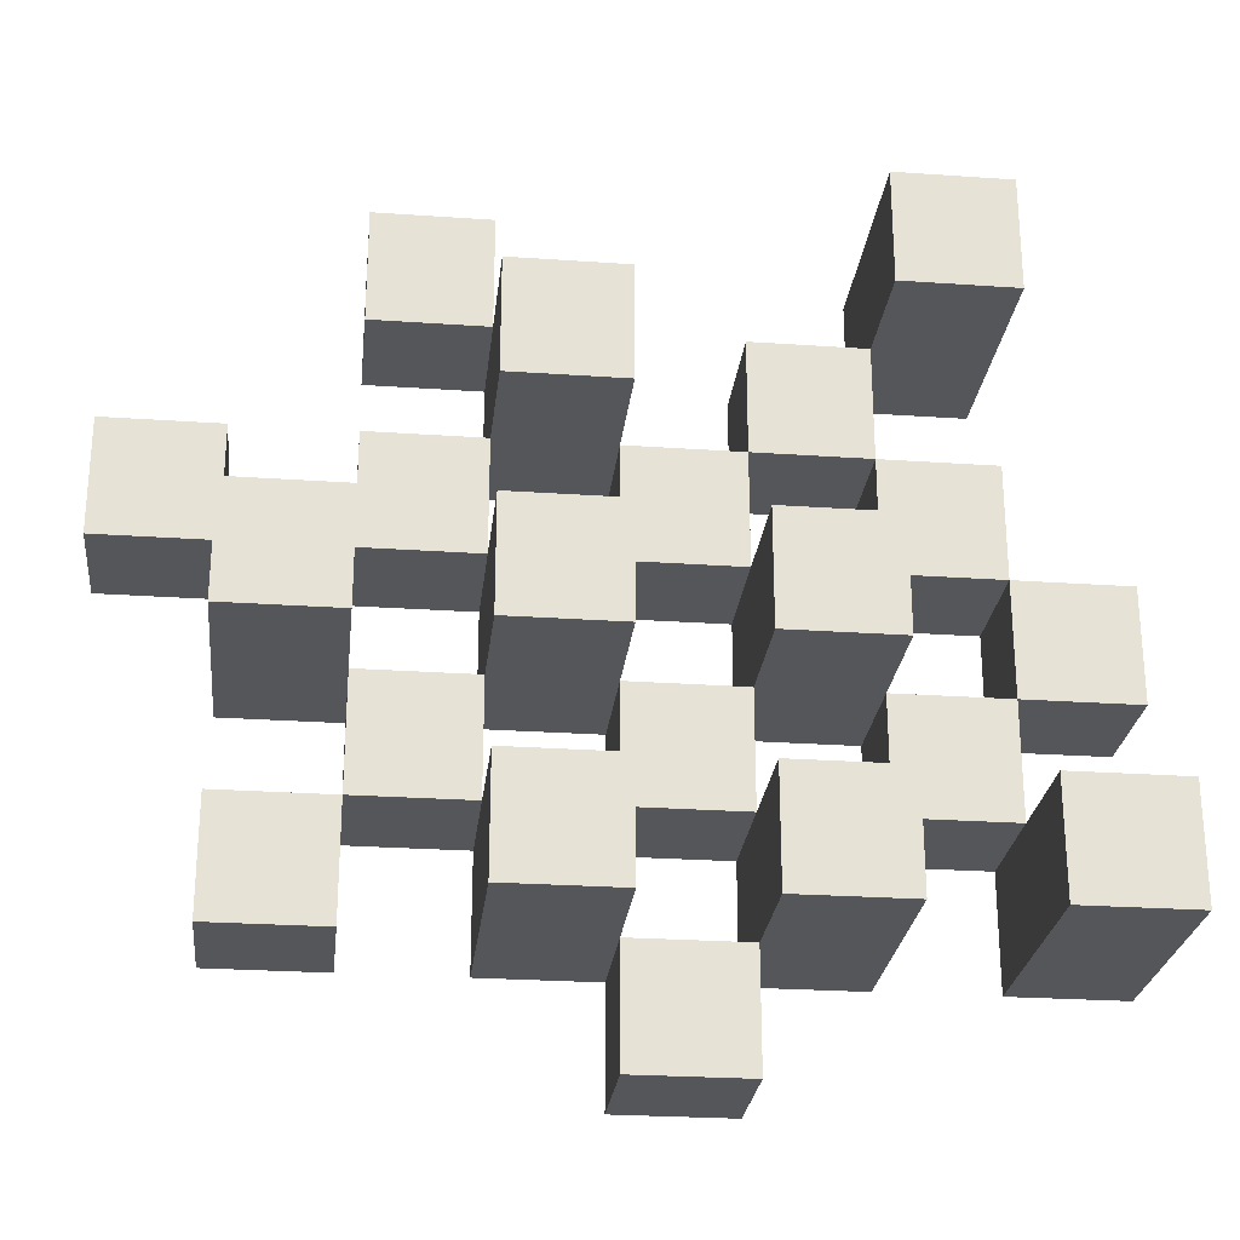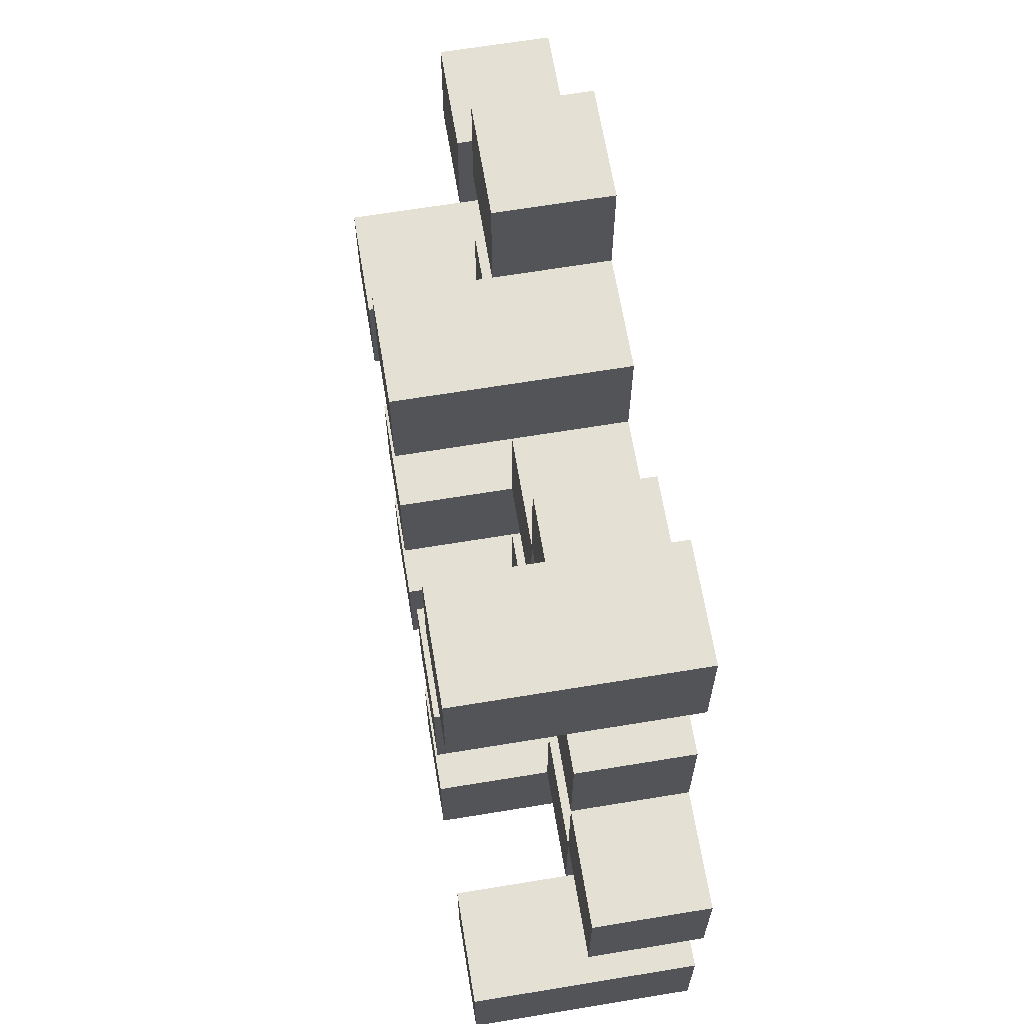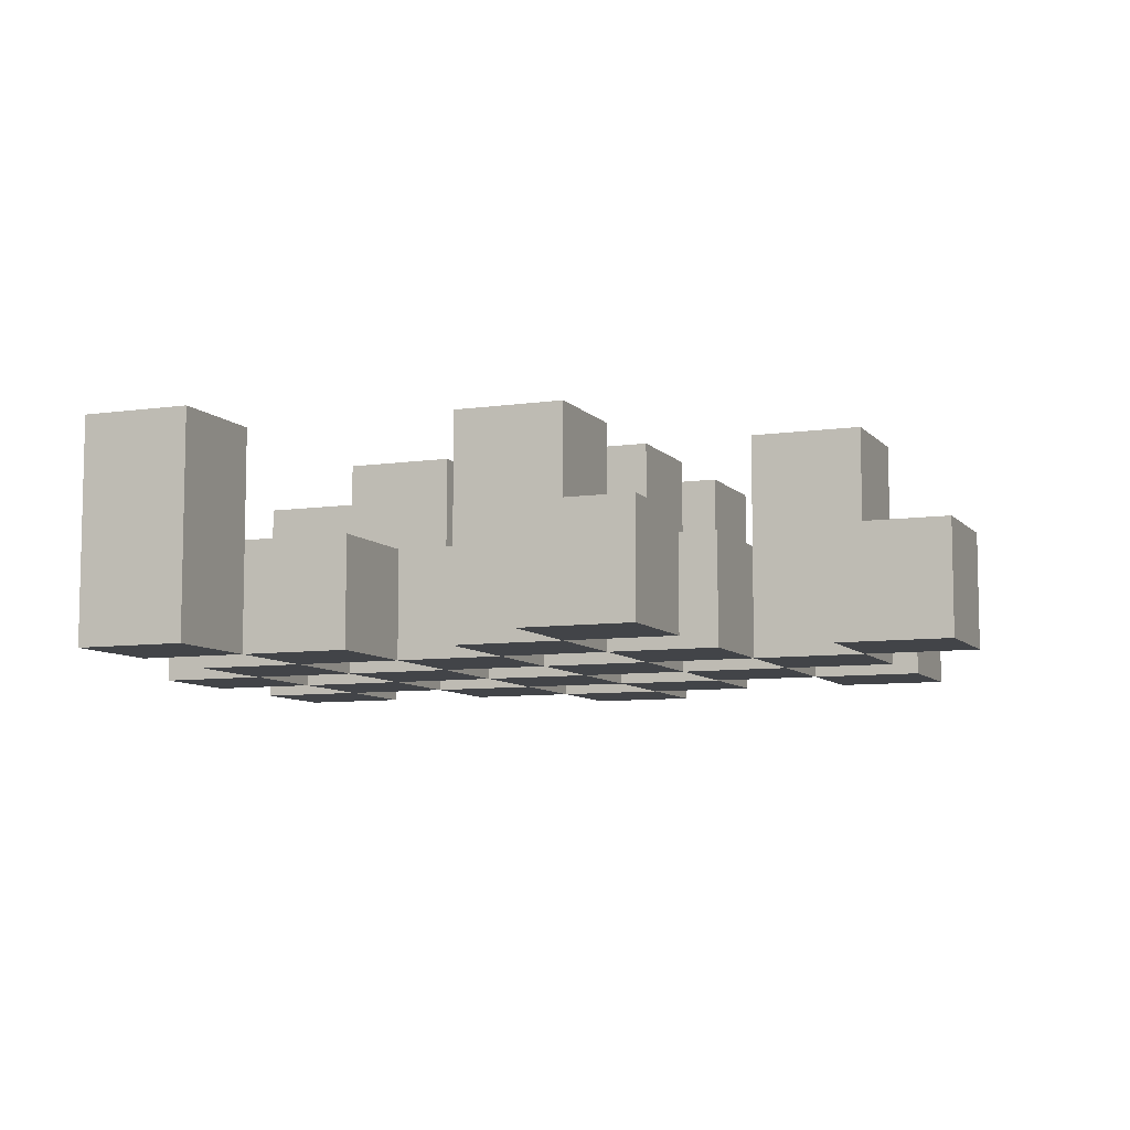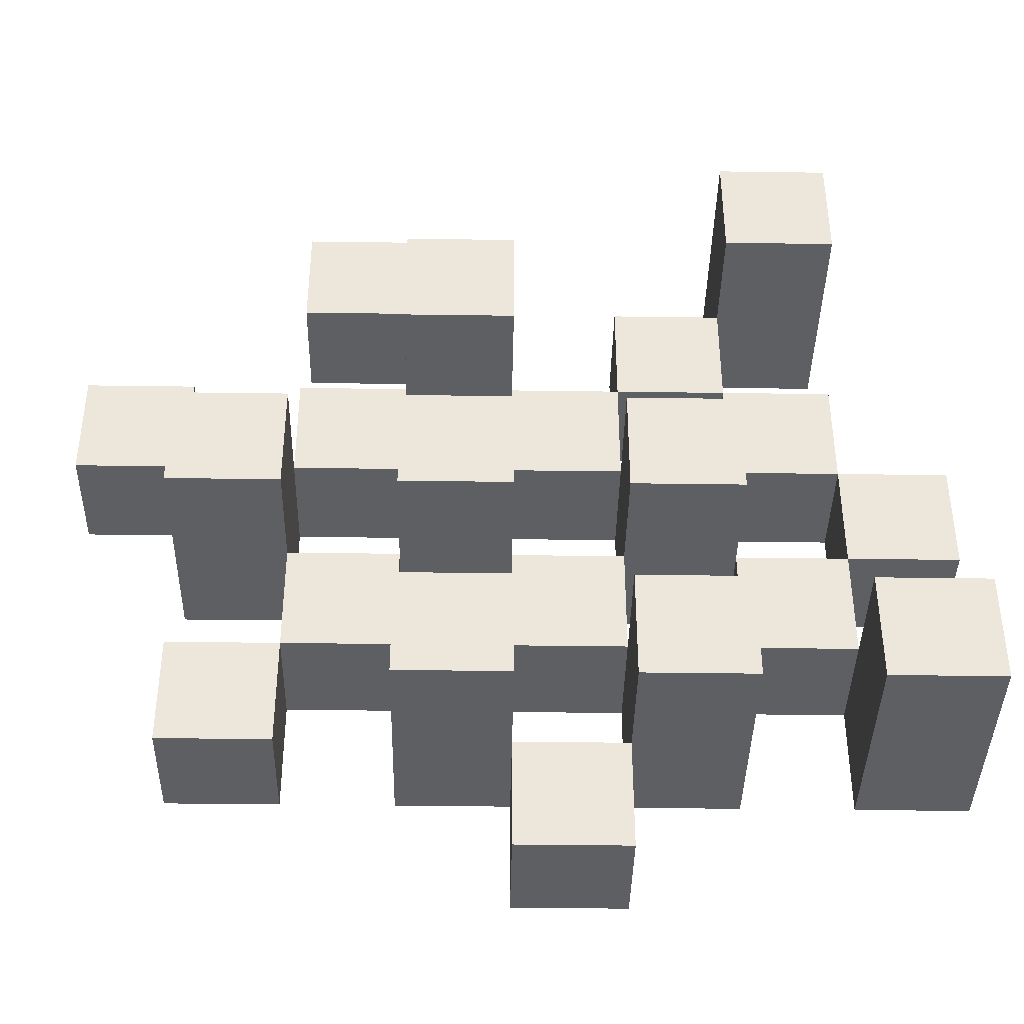
<metadata>
{"format":"obj","ext":"obj","renderer":"f3d","projection":"perspective","resolution":1024,"background":"white","views":[{"elev":-26.0,"azim":173.7,"up":"+Z"},{"elev":65.6,"azim":-99.4,"up":"+Z"},{"elev":-8.0,"azim":22.1,"up":"+Y"},{"elev":-39.9,"azim":179.0,"up":"+Z"}]}
</metadata>
<code>
o
v 29.9 0.9 10.9
v 29.9 0.9 10.8
v 29.9 0.9 10.7
v 29.9 0.9 10.6
v 29.9 1 10.9
v 29.9 1 10.8
v 29.9 1.1 10.7
v 29.9 1.1 10.6
v 30 0.9 11.2
v 30 0.9 11.1
v 30 0.9 11
v 30 0.9 10.9
v 30 0.9 10.8
v 30 0.9 10.7
v 30 1 11
v 30 1 10.9
v 30 1 10.8
v 30 1 10.7
v 30 1.1 11.2
v 30 1.1 11.1
v 30.1 0.9 11.1
v 30.1 0.9 11
v 30.1 0.9 10.9
v 30.1 0.9 10.8
v 30.1 0.9 10.7
v 30.1 0.9 10.6
v 30.1 1 11.1
v 30.1 1 11
v 30.1 1 10.9
v 30.1 1 10.8
v 30.1 1 10.7
v 30.1 1.1 10.9
v 30.1 1.1 10.8
v 30.1 1.1 10.7
v 30.1 1.1 10.6
v 30.2 0.9 11
v 30.2 0.9 10.9
v 30.2 0.9 10.8
v 30.2 0.9 10.7
v 30.2 0.9 10.6
v 30.2 0.9 10.5
v 30.2 1 11
v 30.2 1 10.9
v 30.2 1 10.8
v 30.2 1 10.7
v 30.2 1 10.6
v 30.2 1 10.5
v 30.3 0.9 11.1
v 30.3 0.9 11
v 30.3 0.9 10.9
v 30.3 0.9 10.8
v 30.3 0.9 10.7
v 30.3 0.9 10.6
v 30.3 1 11
v 30.3 1 10.9
v 30.3 1 10.8
v 30.3 1 10.7
v 30.3 1 10.6
v 30.3 1.1 11.1
v 30.3 1.1 11
v 30.3 1.1 10.9
v 30.3 1.1 10.8
v 30.3 1.1 10.7
v 30.3 1.1 10.6
v 30.4 0.9 11.2
v 30.4 0.9 11.1
v 30.4 0.9 11
v 30.4 0.9 10.9
v 30.4 0.9 10.8
v 30.4 0.9 10.7
v 30.4 1 11.2
v 30.4 1 11.1
v 30.4 1 11
v 30.4 1 10.9
v 30.4 1 10.8
v 30.4 1 10.7
v 30.5 0.9 10.9
v 30.5 0.9 10.8
v 30.5 0.9 10.7
v 30.5 0.9 10.6
v 30.5 1 10.9
v 30.5 1 10.8
v 30.5 1 10.7
v 30.5 1 10.6
v 30.5 1.1 10.9
v 30.5 1.1 10.8
v 30.6 0.9 11
v 30.6 0.9 10.9
v 30.6 1 11
v 30.6 1 10.9
v 30 0.9 10.9
v 30 0.9 10.8
v 30 0.9 10.7
v 30 0.9 10.6
v 30 1 10.9
v 30 1 10.8
v 30 1 10.7
v 30 1.1 10.7
v 30 1.1 10.6
v 30.1 0.9 11.2
v 30.1 0.9 11.1
v 30.1 0.9 11
v 30.1 0.9 10.9
v 30.1 0.9 10.8
v 30.1 0.9 10.7
v 30.1 1 11.1
v 30.1 1 11
v 30.1 1 10.9
v 30.1 1 10.8
v 30.1 1 10.7
v 30.1 1.1 11.2
v 30.1 1.1 11.1
v 30.2 0.9 11.1
v 30.2 0.9 11
v 30.2 0.9 10.9
v 30.2 0.9 10.8
v 30.2 0.9 10.7
v 30.2 0.9 10.6
v 30.2 1 11.1
v 30.2 1 11
v 30.2 1 10.9
v 30.2 1 10.8
v 30.2 1 10.7
v 30.2 1 10.6
v 30.2 1.1 10.9
v 30.2 1.1 10.8
v 30.2 1.1 10.7
v 30.2 1.1 10.6
v 30.3 0.9 11
v 30.3 0.9 10.9
v 30.3 0.9 10.8
v 30.3 0.9 10.7
v 30.3 0.9 10.6
v 30.3 0.9 10.5
v 30.3 1 11
v 30.3 1 10.9
v 30.3 1 10.8
v 30.3 1 10.7
v 30.3 1 10.6
v 30.3 1 10.5
v 30.4 0.9 11.1
v 30.4 0.9 11
v 30.4 0.9 10.9
v 30.4 0.9 10.8
v 30.4 0.9 10.7
v 30.4 0.9 10.6
v 30.4 1 11.1
v 30.4 1 11
v 30.4 1 10.9
v 30.4 1 10.8
v 30.4 1 10.7
v 30.4 1.1 11.1
v 30.4 1.1 11
v 30.4 1.1 10.9
v 30.4 1.1 10.8
v 30.4 1.1 10.7
v 30.4 1.1 10.6
v 30.5 0.9 11.2
v 30.5 0.9 11.1
v 30.5 0.9 11
v 30.5 0.9 10.9
v 30.5 0.9 10.8
v 30.5 0.9 10.7
v 30.5 1 11.2
v 30.5 1 11.1
v 30.5 1 11
v 30.5 1 10.9
v 30.5 1 10.8
v 30.5 1 10.7
v 30.6 0.9 10.9
v 30.6 0.9 10.8
v 30.6 0.9 10.7
v 30.6 0.9 10.6
v 30.6 1 10.9
v 30.6 1 10.7
v 30.6 1 10.6
v 30.6 1.1 10.9
v 30.6 1.1 10.8
v 30.7 0.9 11
v 30.7 0.9 10.9
v 30.7 1 11
v 30.7 1 10.9
v 30 0.9 11.2
v 30 1.1 11.2
v 30.1 0.9 11.2
v 30.1 1.1 11.2
v 30.4 0.9 11.2
v 30.4 1 11.2
v 30.5 0.9 11.2
v 30.5 1 11.2
v 30.1 0.9 11.1
v 30.1 1 11.1
v 30.2 0.9 11.1
v 30.2 1 11.1
v 30.3 0.9 11.1
v 30.3 1.1 11.1
v 30.4 0.9 11.1
v 30.4 1 11.1
v 30.4 1.1 11.1
v 30 0.9 11
v 30 1 11
v 30.1 0.9 11
v 30.1 1 11
v 30.2 0.9 11
v 30.2 1 11
v 30.3 0.9 11
v 30.3 1 11
v 30.4 0.9 11
v 30.4 1 11
v 30.5 0.9 11
v 30.5 1 11
v 30.6 0.9 11
v 30.6 1 11
v 30.7 0.9 11
v 30.7 1 11
v 29.9 0.9 10.9
v 29.9 1 10.9
v 30 0.9 10.9
v 30 1 10.9
v 30.1 0.9 10.9
v 30.1 1 10.9
v 30.1 1.1 10.9
v 30.2 0.9 10.9
v 30.2 1 10.9
v 30.2 1.1 10.9
v 30.3 0.9 10.9
v 30.3 1 10.9
v 30.3 1.1 10.9
v 30.4 0.9 10.9
v 30.4 1 10.9
v 30.4 1.1 10.9
v 30.5 0.9 10.9
v 30.5 1 10.9
v 30.5 1.1 10.9
v 30.6 0.9 10.9
v 30.6 1 10.9
v 30.6 1.1 10.9
v 30 0.9 10.8
v 30 1 10.8
v 30.1 0.9 10.8
v 30.1 1 10.8
v 30.2 0.9 10.8
v 30.2 1 10.8
v 30.3 0.9 10.8
v 30.3 1 10.8
v 30.4 0.9 10.8
v 30.4 1 10.8
v 30.5 0.9 10.8
v 30.5 1 10.8
v 29.9 0.9 10.7
v 29.9 1.1 10.7
v 30 0.9 10.7
v 30 1 10.7
v 30 1.1 10.7
v 30.1 0.9 10.7
v 30.1 1 10.7
v 30.1 1.1 10.7
v 30.2 0.9 10.7
v 30.2 1 10.7
v 30.2 1.1 10.7
v 30.3 0.9 10.7
v 30.3 1 10.7
v 30.3 1.1 10.7
v 30.4 0.9 10.7
v 30.4 1 10.7
v 30.4 1.1 10.7
v 30.5 0.9 10.7
v 30.5 1 10.7
v 30.6 0.9 10.7
v 30.6 1 10.7
v 30.2 0.9 10.6
v 30.2 1 10.6
v 30.3 0.9 10.6
v 30.3 1 10.6
v 30 0.9 11.1
v 30 1.1 11.1
v 30.1 0.9 11.1
v 30.1 1 11.1
v 30.1 1.1 11.1
v 30.4 0.9 11.1
v 30.4 1 11.1
v 30.5 0.9 11.1
v 30.5 1 11.1
v 30.1 0.9 11
v 30.1 1 11
v 30.2 0.9 11
v 30.2 1 11
v 30.3 0.9 11
v 30.3 1 11
v 30.3 1.1 11
v 30.4 0.9 11
v 30.4 1 11
v 30.4 1.1 11
v 30 0.9 10.9
v 30 1 10.9
v 30.1 0.9 10.9
v 30.1 1 10.9
v 30.2 0.9 10.9
v 30.2 1 10.9
v 30.3 0.9 10.9
v 30.3 1 10.9
v 30.4 0.9 10.9
v 30.4 1 10.9
v 30.5 0.9 10.9
v 30.5 1 10.9
v 30.6 0.9 10.9
v 30.6 1 10.9
v 30.7 0.9 10.9
v 30.7 1 10.9
v 29.9 0.9 10.8
v 29.9 1 10.8
v 30 0.9 10.8
v 30 1 10.8
v 30.1 0.9 10.8
v 30.1 1 10.8
v 30.1 1.1 10.8
v 30.2 0.9 10.8
v 30.2 1 10.8
v 30.2 1.1 10.8
v 30.3 0.9 10.8
v 30.3 1 10.8
v 30.3 1.1 10.8
v 30.4 0.9 10.8
v 30.4 1 10.8
v 30.4 1.1 10.8
v 30.5 0.9 10.8
v 30.5 1 10.8
v 30.5 1.1 10.8
v 30.6 0.9 10.8
v 30.6 1.1 10.8
v 30 0.9 10.7
v 30 1 10.7
v 30.1 0.9 10.7
v 30.1 1 10.7
v 30.2 0.9 10.7
v 30.2 1 10.7
v 30.3 0.9 10.7
v 30.3 1 10.7
v 30.4 0.9 10.7
v 30.4 1 10.7
v 30.5 0.9 10.7
v 30.5 1 10.7
v 29.9 0.9 10.6
v 29.9 1.1 10.6
v 30 0.9 10.6
v 30 1.1 10.6
v 30.1 0.9 10.6
v 30.1 1.1 10.6
v 30.2 0.9 10.6
v 30.2 1 10.6
v 30.2 1.1 10.6
v 30.3 0.9 10.6
v 30.3 1 10.6
v 30.3 1.1 10.6
v 30.4 0.9 10.6
v 30.4 1.1 10.6
v 30.5 0.9 10.6
v 30.5 1 10.6
v 30.6 0.9 10.6
v 30.6 1 10.6
v 30.2 0.9 10.5
v 30.2 1 10.5
v 30.3 0.9 10.5
v 30.3 1 10.5
v 30 0.9 11.2
v 30.1 0.9 11.2
v 30.4 0.9 11.2
v 30.5 0.9 11.2
v 30 0.9 11.1
v 30.1 0.9 11.1
v 30.2 0.9 11.1
v 30.3 0.9 11.1
v 30.4 0.9 11.1
v 30.5 0.9 11.1
v 30 0.9 11
v 30.1 0.9 11
v 30.2 0.9 11
v 30.3 0.9 11
v 30.4 0.9 11
v 30.5 0.9 11
v 30.6 0.9 11
v 30.7 0.9 11
v 29.9 0.9 10.9
v 30 0.9 10.9
v 30.1 0.9 10.9
v 30.2 0.9 10.9
v 30.3 0.9 10.9
v 30.4 0.9 10.9
v 30.5 0.9 10.9
v 30.6 0.9 10.9
v 30.7 0.9 10.9
v 29.9 0.9 10.8
v 30 0.9 10.8
v 30.1 0.9 10.8
v 30.2 0.9 10.8
v 30.3 0.9 10.8
v 30.4 0.9 10.8
v 30.5 0.9 10.8
v 30.6 0.9 10.8
v 29.9 0.9 10.7
v 30 0.9 10.7
v 30.1 0.9 10.7
v 30.2 0.9 10.7
v 30.3 0.9 10.7
v 30.4 0.9 10.7
v 30.5 0.9 10.7
v 30.6 0.9 10.7
v 29.9 0.9 10.6
v 30 0.9 10.6
v 30.1 0.9 10.6
v 30.2 0.9 10.6
v 30.3 0.9 10.6
v 30.4 0.9 10.6
v 30.5 0.9 10.6
v 30.6 0.9 10.6
v 30.2 0.9 10.5
v 30.3 0.9 10.5
v 30.4 1 11.2
v 30.5 1 11.2
v 30.1 1 11.1
v 30.2 1 11.1
v 30.4 1 11.1
v 30.5 1 11.1
v 30 1 11
v 30.1 1 11
v 30.2 1 11
v 30.3 1 11
v 30.4 1 11
v 30.5 1 11
v 30.6 1 11
v 30.7 1 11
v 29.9 1 10.9
v 30 1 10.9
v 30.1 1 10.9
v 30.2 1 10.9
v 30.3 1 10.9
v 30.4 1 10.9
v 30.5 1 10.9
v 30.6 1 10.9
v 30.7 1 10.9
v 29.9 1 10.8
v 30 1 10.8
v 30.1 1 10.8
v 30.2 1 10.8
v 30.3 1 10.8
v 30.4 1 10.8
v 30.5 1 10.8
v 30 1 10.7
v 30.1 1 10.7
v 30.2 1 10.7
v 30.3 1 10.7
v 30.4 1 10.7
v 30.5 1 10.7
v 30.6 1 10.7
v 30.2 1 10.6
v 30.3 1 10.6
v 30.5 1 10.6
v 30.6 1 10.6
v 30.2 1 10.5
v 30.3 1 10.5
v 30 1.1 11.2
v 30.1 1.1 11.2
v 30 1.1 11.1
v 30.1 1.1 11.1
v 30.3 1.1 11.1
v 30.4 1.1 11.1
v 30.3 1.1 11
v 30.4 1.1 11
v 30.1 1.1 10.9
v 30.2 1.1 10.9
v 30.3 1.1 10.9
v 30.4 1.1 10.9
v 30.5 1.1 10.9
v 30.6 1.1 10.9
v 30.1 1.1 10.8
v 30.2 1.1 10.8
v 30.3 1.1 10.8
v 30.4 1.1 10.8
v 30.5 1.1 10.8
v 30.6 1.1 10.8
v 29.9 1.1 10.7
v 30 1.1 10.7
v 30.1 1.1 10.7
v 30.2 1.1 10.7
v 30.3 1.1 10.7
v 30.4 1.1 10.7
v 29.9 1.1 10.6
v 30 1.1 10.6
v 30.1 1.1 10.6
v 30.2 1.1 10.6
v 30.3 1.1 10.6
v 30.4 1.1 10.6
f 5 2 1
f 6 2 5
f 7 4 3
f 8 4 7
f 15 12 11
f 16 12 15
f 17 14 13
f 18 14 17
f 19 10 9
f 20 10 19
f 27 22 21
f 28 22 27
f 29 24 23
f 30 24 29
f 31 26 25
f 32 30 29
f 33 30 32
f 34 26 31
f 35 26 34
f 42 37 36
f 43 37 42
f 44 39 38
f 45 39 44
f 46 41 40
f 47 41 46
f 54 49 48
f 55 51 50
f 56 51 55
f 57 53 52
f 58 53 57
f 59 54 48
f 60 54 59
f 61 56 55
f 62 56 61
f 63 58 57
f 64 58 63
f 71 66 65
f 72 66 71
f 73 68 67
f 74 68 73
f 75 70 69
f 76 70 75
f 81 78 77
f 82 78 81
f 83 80 79
f 84 80 83
f 85 82 81
f 86 82 85
f 89 88 87
f 90 88 89
f 91 92 95
f 95 92 96
f 93 94 97
f 97 94 98
f 98 94 99
f 100 101 106
f 102 103 107
f 107 103 108
f 104 105 109
f 109 105 110
f 100 106 111
f 111 106 112
f 113 114 119
f 119 114 120
f 115 116 121
f 121 116 122
f 117 118 123
f 123 118 124
f 121 122 125
f 125 122 126
f 123 124 127
f 127 124 128
f 129 130 135
f 135 130 136
f 131 132 137
f 137 132 138
f 133 134 139
f 139 134 140
f 141 142 147
f 147 142 148
f 143 144 149
f 149 144 150
f 145 146 151
f 147 148 152
f 152 148 153
f 149 150 154
f 154 150 155
f 151 146 156
f 156 146 157
f 158 159 164
f 164 159 165
f 160 161 166
f 166 161 167
f 162 163 168
f 168 163 169
f 170 171 174
f 172 173 175
f 175 173 176
f 174 171 177
f 177 171 178
f 179 180 181
f 181 180 182
f 185 184 183
f 186 184 185
f 189 188 187
f 190 188 189
f 193 192 191
f 194 192 193
f 197 196 195
f 198 196 197
f 199 196 198
f 202 201 200
f 203 201 202
f 206 205 204
f 207 205 206
f 210 209 208
f 211 209 210
f 214 213 212
f 215 213 214
f 218 217 216
f 219 217 218
f 223 221 220
f 223 222 221
f 224 222 223
f 225 222 224
f 229 227 226
f 229 228 227
f 230 228 229
f 231 228 230
f 235 233 232
f 235 234 233
f 236 234 235
f 237 234 236
f 240 239 238
f 241 239 240
f 244 243 242
f 245 243 244
f 248 247 246
f 249 247 248
f 252 251 250
f 253 251 252
f 254 251 253
f 258 256 255
f 258 257 256
f 259 257 258
f 260 257 259
f 264 262 261
f 264 263 262
f 265 263 264
f 266 263 265
f 269 268 267
f 270 268 269
f 273 272 271
f 274 272 273
f 275 276 277
f 277 276 278
f 278 276 279
f 280 281 282
f 282 281 283
f 284 285 286
f 286 285 287
f 288 289 291
f 289 290 291
f 291 290 292
f 292 290 293
f 294 295 296
f 296 295 297
f 298 299 300
f 300 299 301
f 302 303 304
f 304 303 305
f 306 307 308
f 308 307 309
f 310 311 312
f 312 311 313
f 314 315 317
f 315 316 317
f 317 316 318
f 318 316 319
f 320 321 323
f 321 322 323
f 323 322 324
f 324 322 325
f 326 327 329
f 327 328 329
f 329 328 330
f 331 332 333
f 333 332 334
f 335 336 337
f 337 336 338
f 339 340 341
f 341 340 342
f 343 344 345
f 345 344 346
f 347 348 349
f 349 348 350
f 350 348 351
f 352 353 355
f 353 354 355
f 355 354 356
f 357 358 359
f 359 358 360
f 361 362 363
f 363 362 364
f 369 366 365
f 370 366 369
f 373 368 367
f 374 368 373
f 376 371 370
f 377 371 376
f 378 373 372
f 379 373 378
f 384 376 375
f 385 376 384
f 386 378 377
f 387 378 386
f 388 380 379
f 389 380 388
f 390 382 381
f 391 382 390
f 392 384 383
f 393 384 392
f 394 386 385
f 395 386 394
f 396 388 387
f 397 388 396
f 398 390 389
f 399 390 398
f 401 394 393
f 402 394 401
f 403 396 395
f 404 396 403
f 405 398 397
f 406 398 405
f 408 401 400
f 409 401 408
f 410 403 402
f 411 403 410
f 412 405 404
f 413 405 412
f 414 407 406
f 415 407 414
f 416 412 411
f 417 412 416
f 418 419 422
f 422 419 423
f 420 421 425
f 425 421 426
f 424 425 433
f 433 425 434
f 426 427 435
f 435 427 436
f 428 429 437
f 437 429 438
f 430 431 439
f 439 431 440
f 432 433 441
f 441 433 442
f 442 443 448
f 448 443 449
f 444 445 450
f 450 445 451
f 446 447 452
f 452 447 453
f 453 454 457
f 457 454 458
f 455 456 459
f 459 456 460
f 461 462 463
f 463 462 464
f 465 466 467
f 467 466 468
f 469 470 475
f 475 470 476
f 471 472 477
f 477 472 478
f 473 474 479
f 479 474 480
f 481 482 487
f 487 482 488
f 483 484 489
f 489 484 490
f 485 486 491
f 491 486 492

</code>
